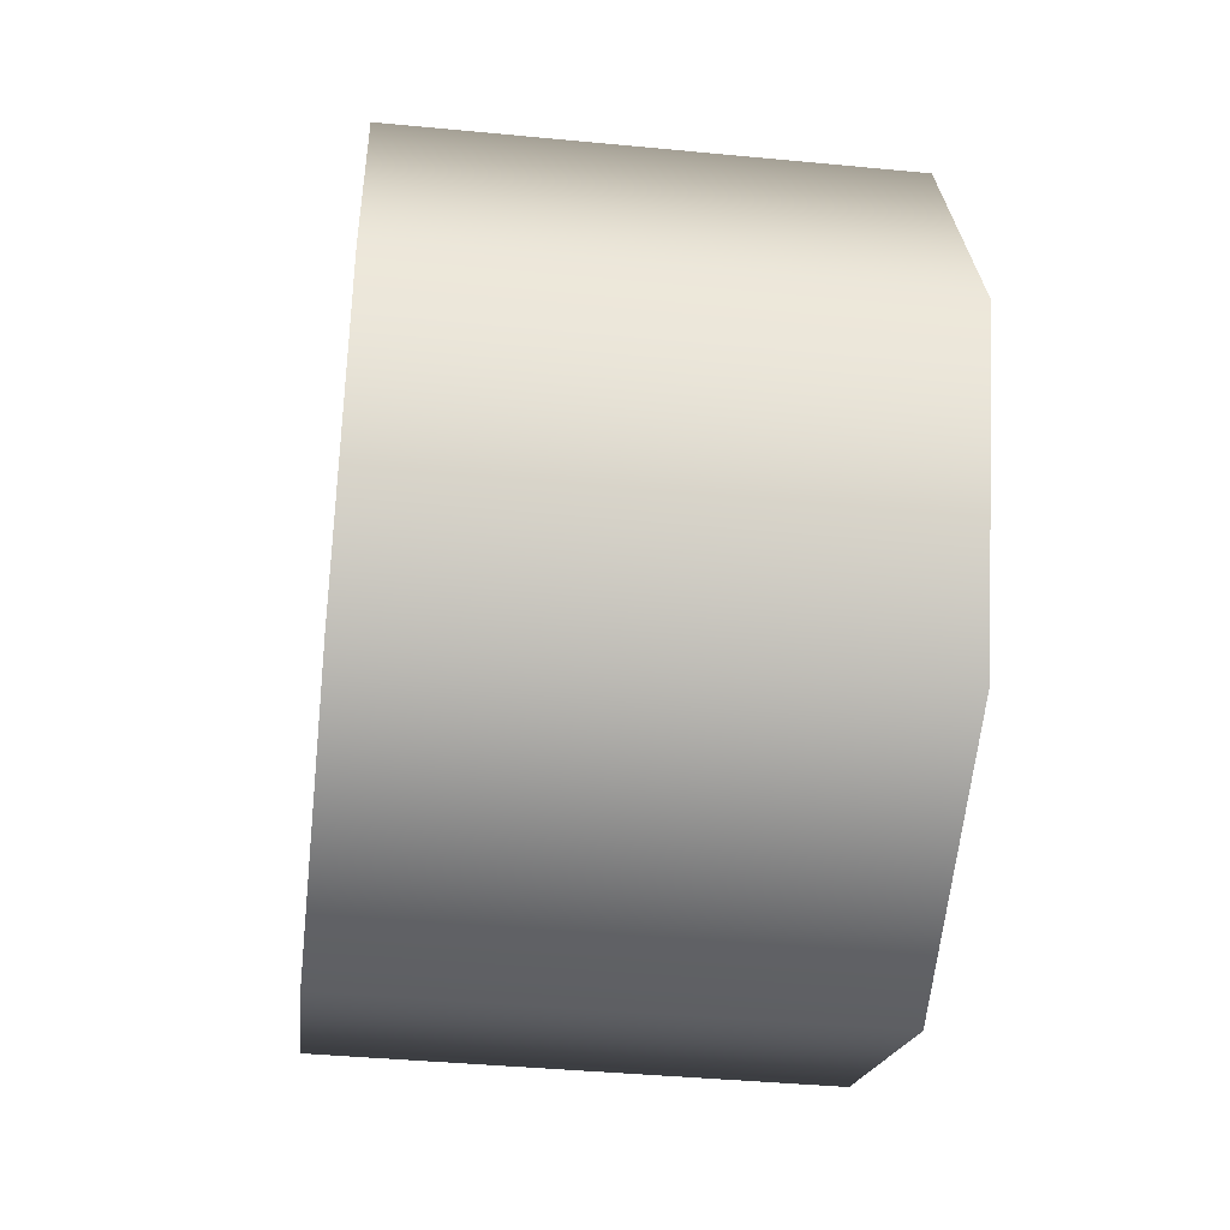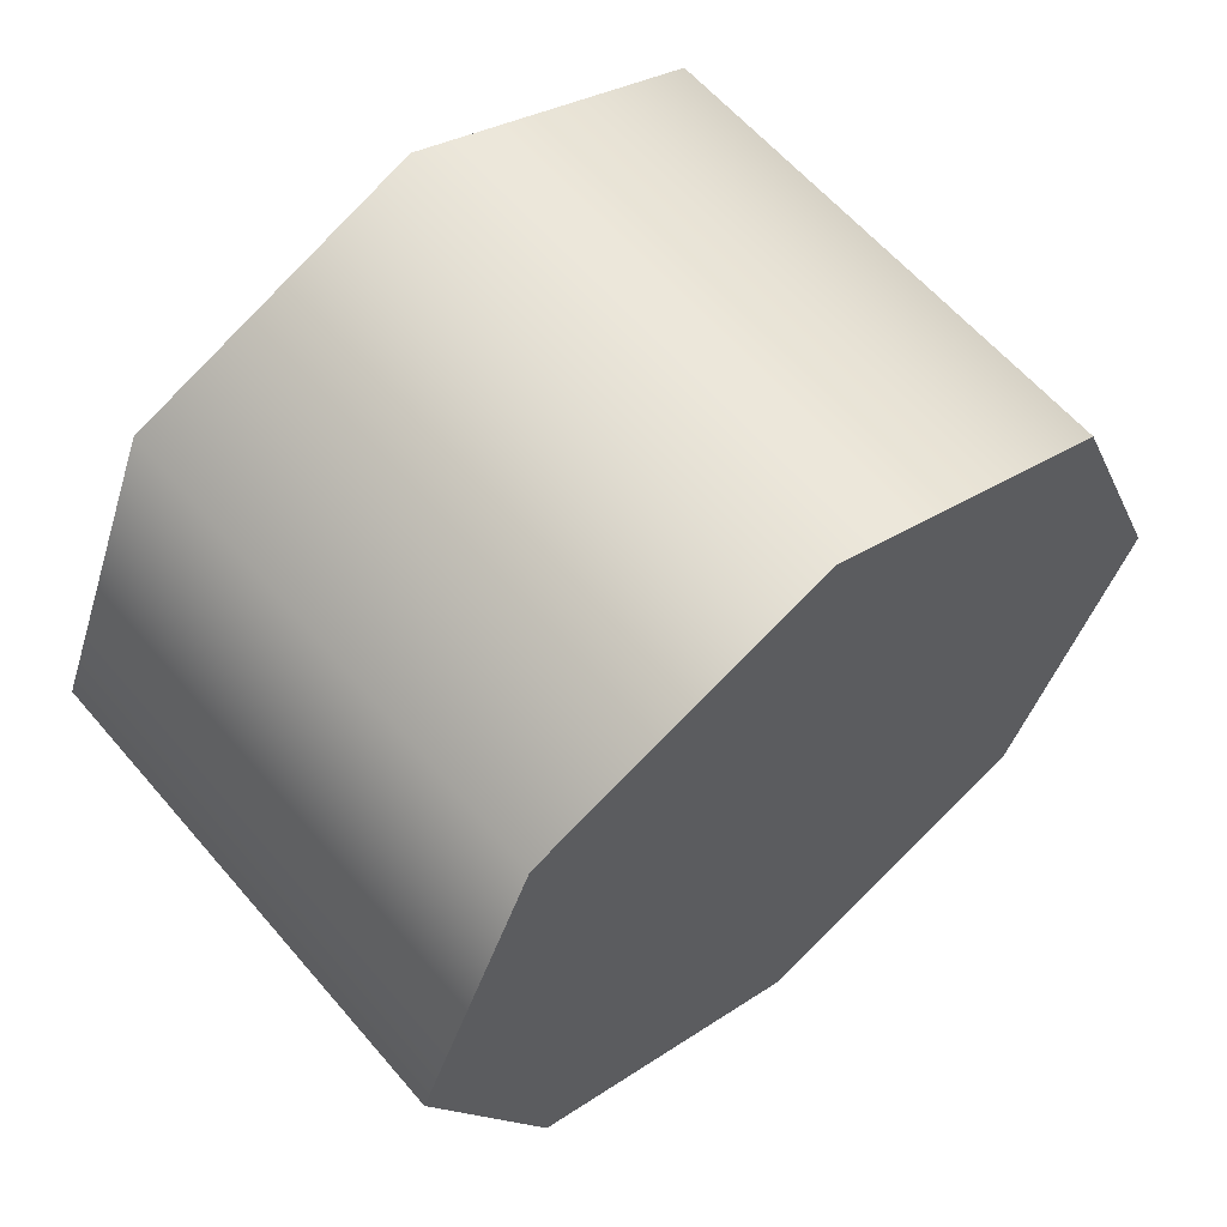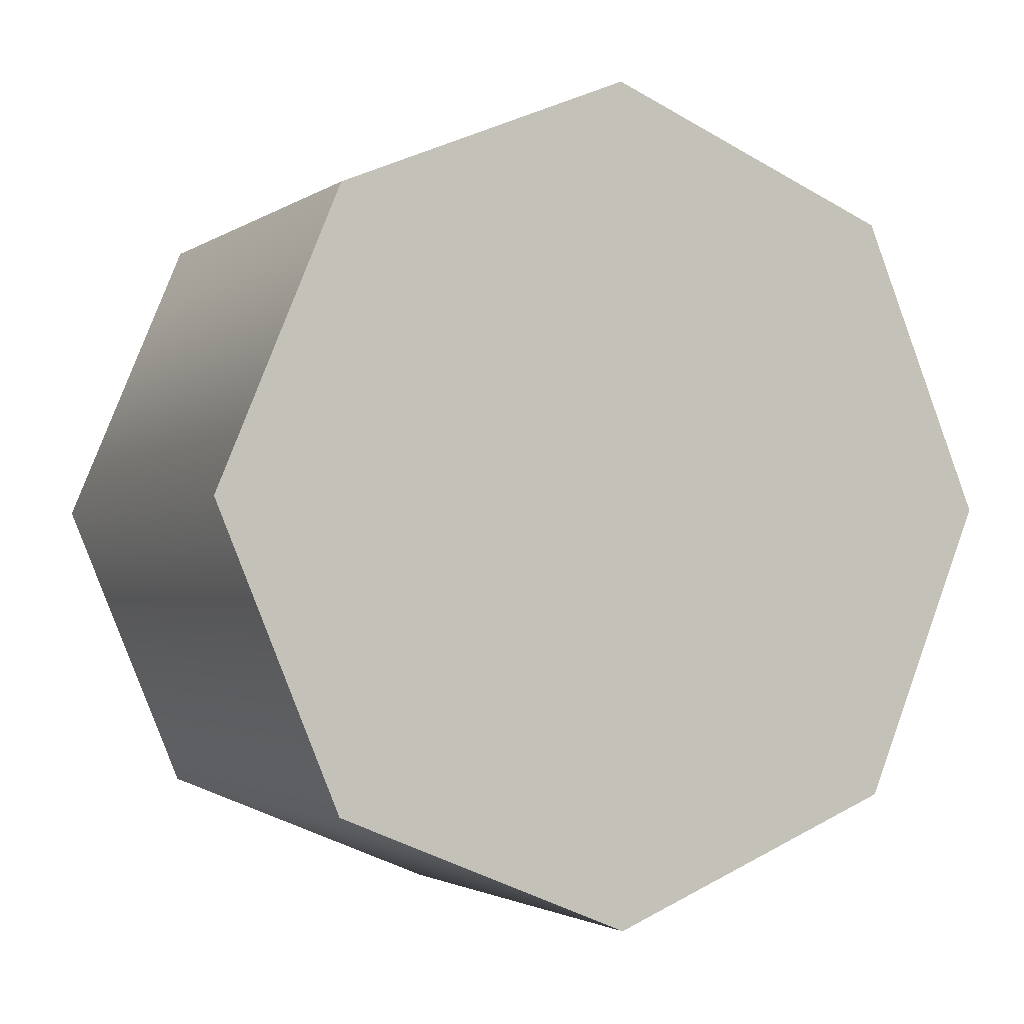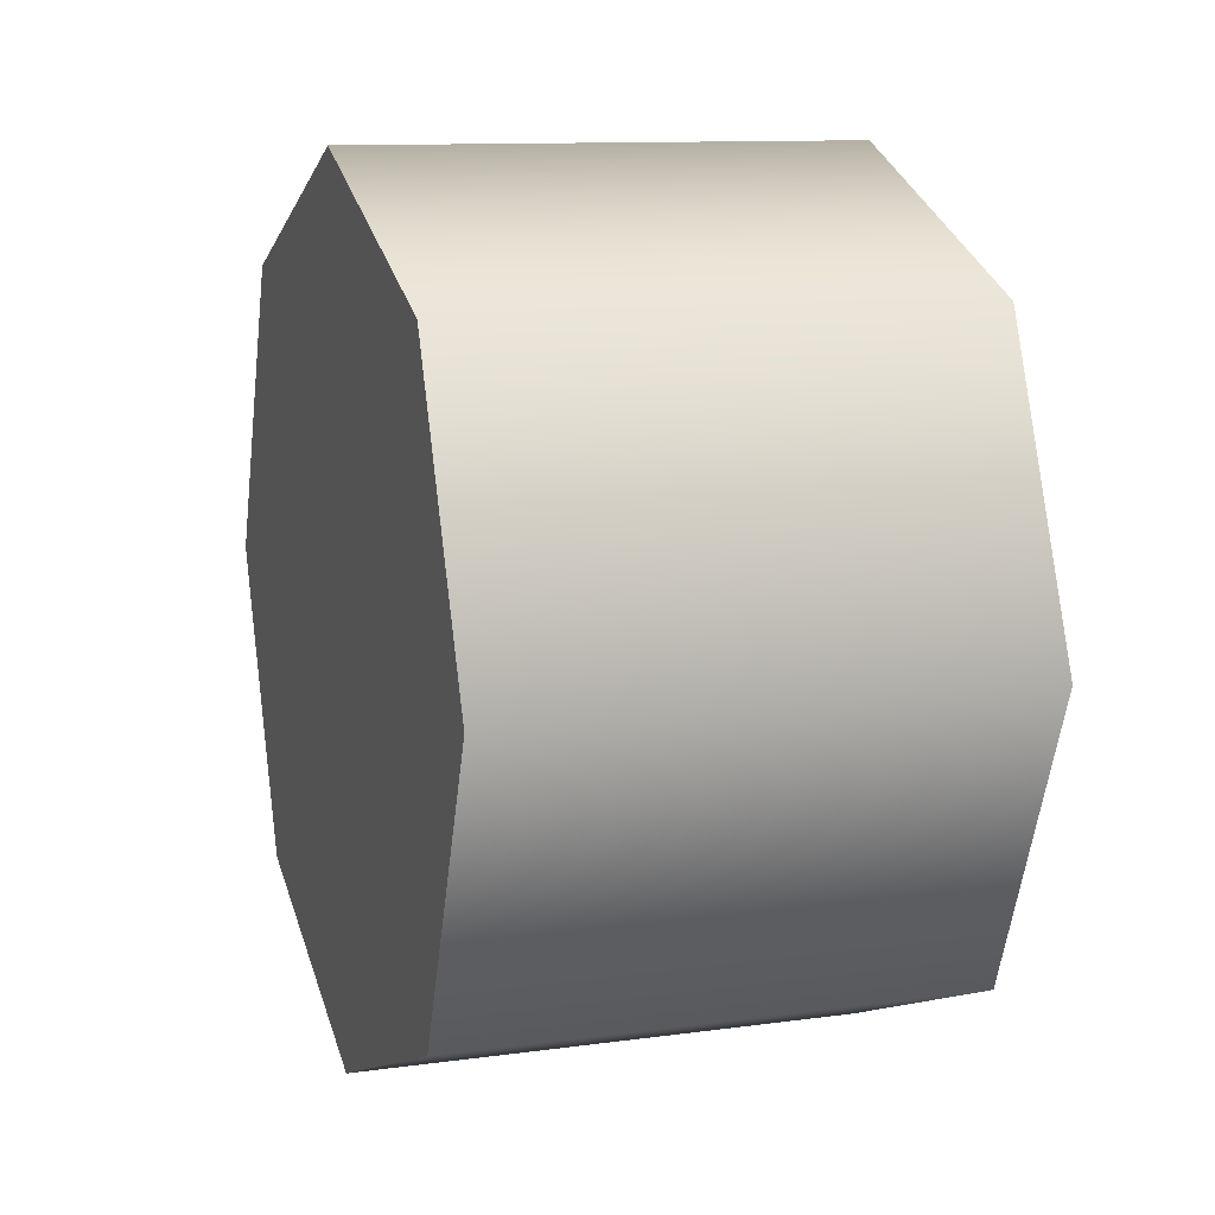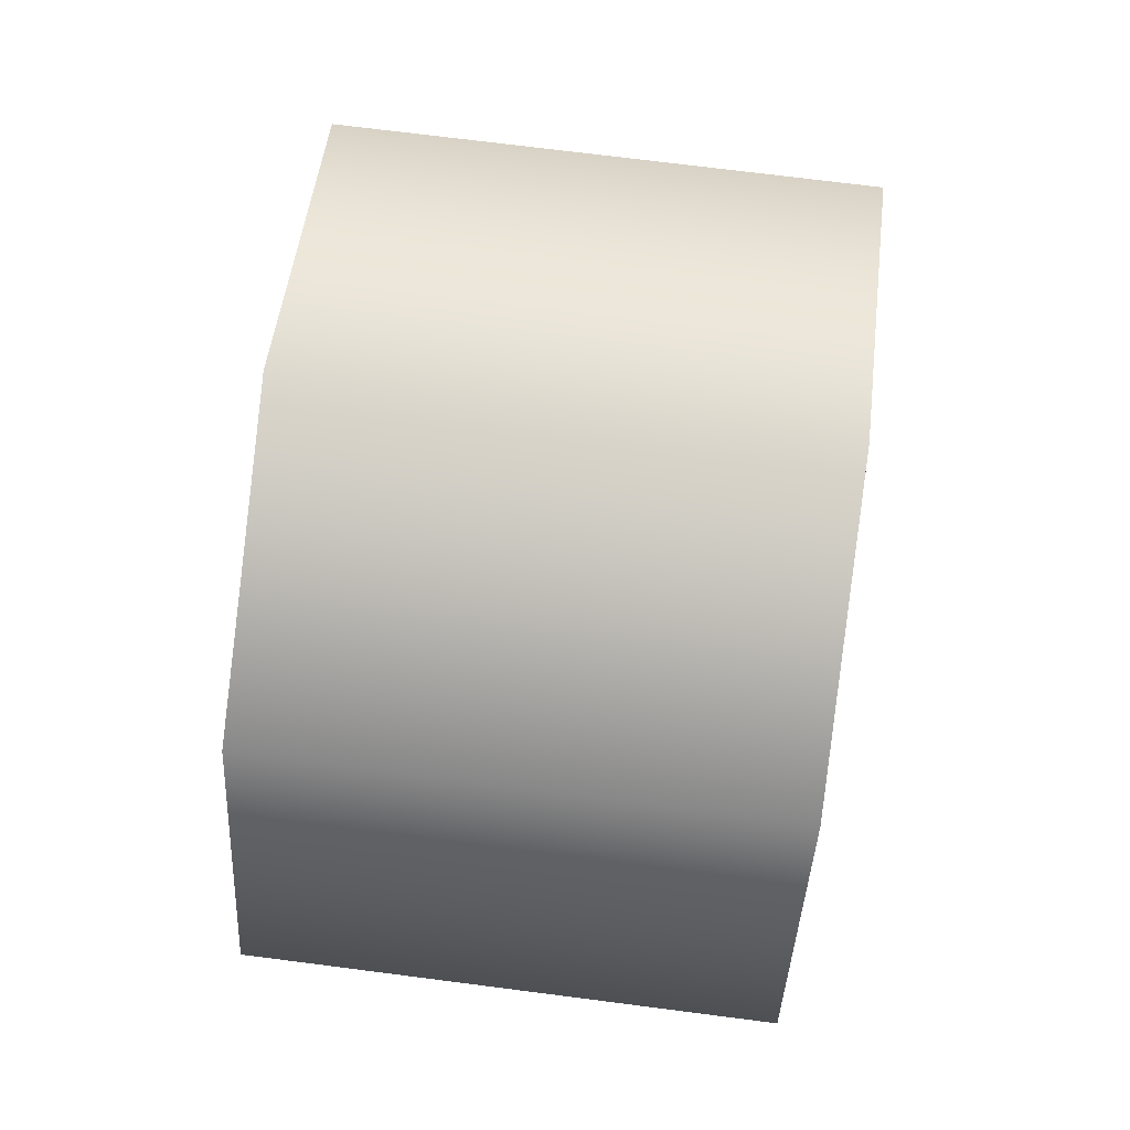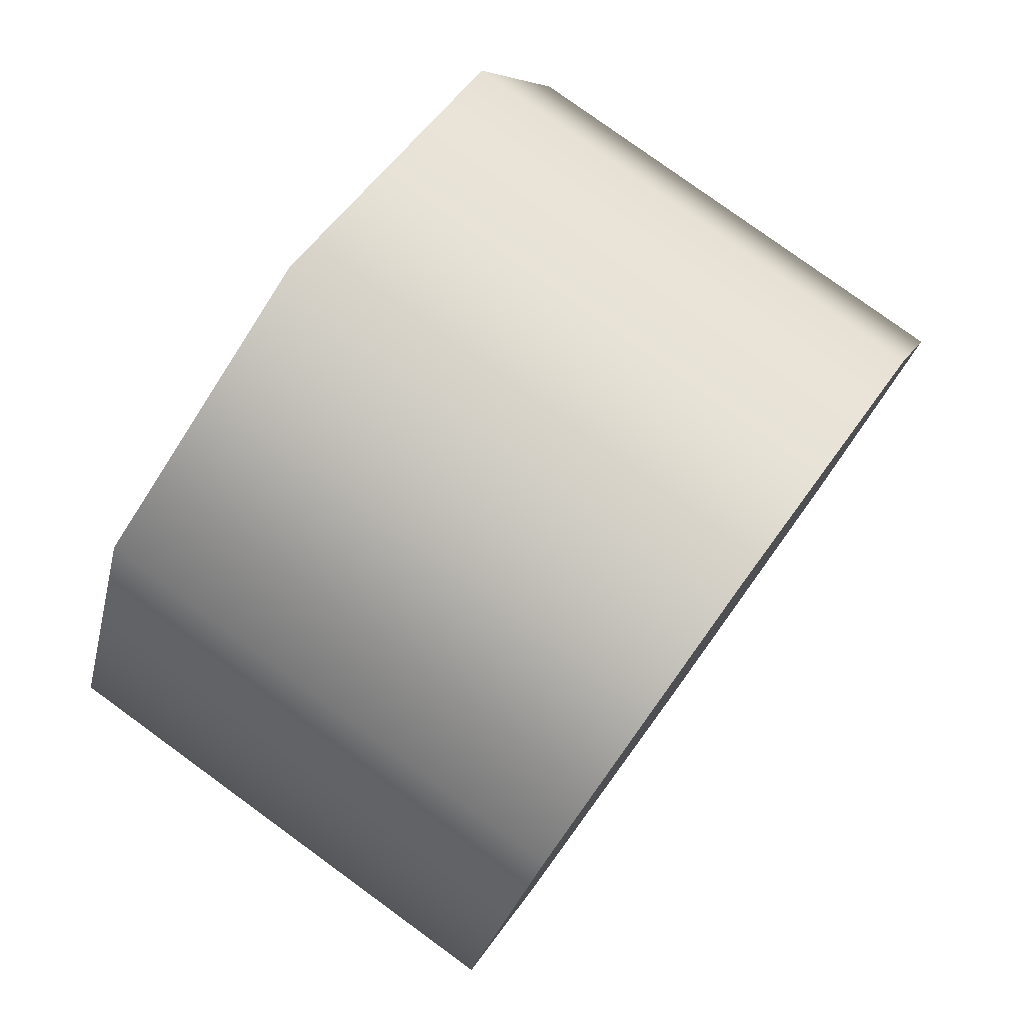
<metadata>
{"format":"obj","ext":"obj","renderer":"f3d","projection":"perspective","resolution":1024,"background":"white","views":[{"elev":-40.5,"azim":173.3,"up":"+Z"},{"elev":61.0,"azim":-130.4,"up":"+Y"},{"elev":-2.1,"azim":-115.4,"up":"+Z"},{"elev":11.3,"azim":-18.5,"up":"+Y"},{"elev":71.8,"azim":-172.7,"up":"+Z"},{"elev":79.1,"azim":-144.0,"up":"+Z"}]}
</metadata>
<code>
v -0.7442 0.8943 0.2642
v -0.7442 0.8621 0.1864
v -0.6118 0.8621 0.1864
v -0.6118 0.8943 0.2642
v -0.7442 0.9721 0.2964
v -0.6118 0.9721 0.2964
v -0.7442 1.05 0.2642
v -0.7442 0.9721 0.2964
v -0.6118 0.9721 0.2964
v -0.6118 1.05 0.2642
v -0.7442 1.082 0.1864
v -0.6118 1.082 0.1864
v -0.7442 1.05 0.1086
v -0.6118 1.05 0.1086
v -0.7442 0.9721 0.07641
v -0.6118 0.9721 0.07641
v -0.7442 0.8943 0.1086
v -0.7442 0.9721 0.07641
v -0.6118 0.9721 0.07641
v -0.6118 0.8943 0.1086
v -0.6118 0.8943 0.1086
v -0.6118 0.9721 0.07641
v -0.6118 1.05 0.1086
v -0.6118 1.082 0.1864
v -0.6118 1.05 0.2642
v -0.6118 0.9721 0.2964
v -0.6118 0.8943 0.2642
v -0.6118 0.8621 0.1864
v -0.7442 0.8621 0.1864
v -0.7442 0.8943 0.2642
v -0.7442 0.9721 0.2964
v -0.7442 1.05 0.2642
v -0.7442 1.082 0.1864
v -0.7442 1.05 0.1086
v -0.7442 0.9721 0.07641
v -0.7442 0.8943 0.1086
g group_67_140627908556160
f 1 2 3
f 3 4 1
f 5 1 4
f 4 6 5
f 7 8 9
f 9 10 7
f 11 7 10
f 10 12 11
f 13 11 12
f 12 14 13
f 15 13 14
f 14 16 15
f 17 18 19
f 19 20 17
f 2 17 20
f 20 3 2
f 21 22 23
f 23 24 21
f 21 24 25
f 25 26 21
f 21 26 27
f 27 28 21
f 29 30 31
f 31 32 29
f 29 32 33
f 33 34 29
f 29 34 35
f 35 36 29

</code>
